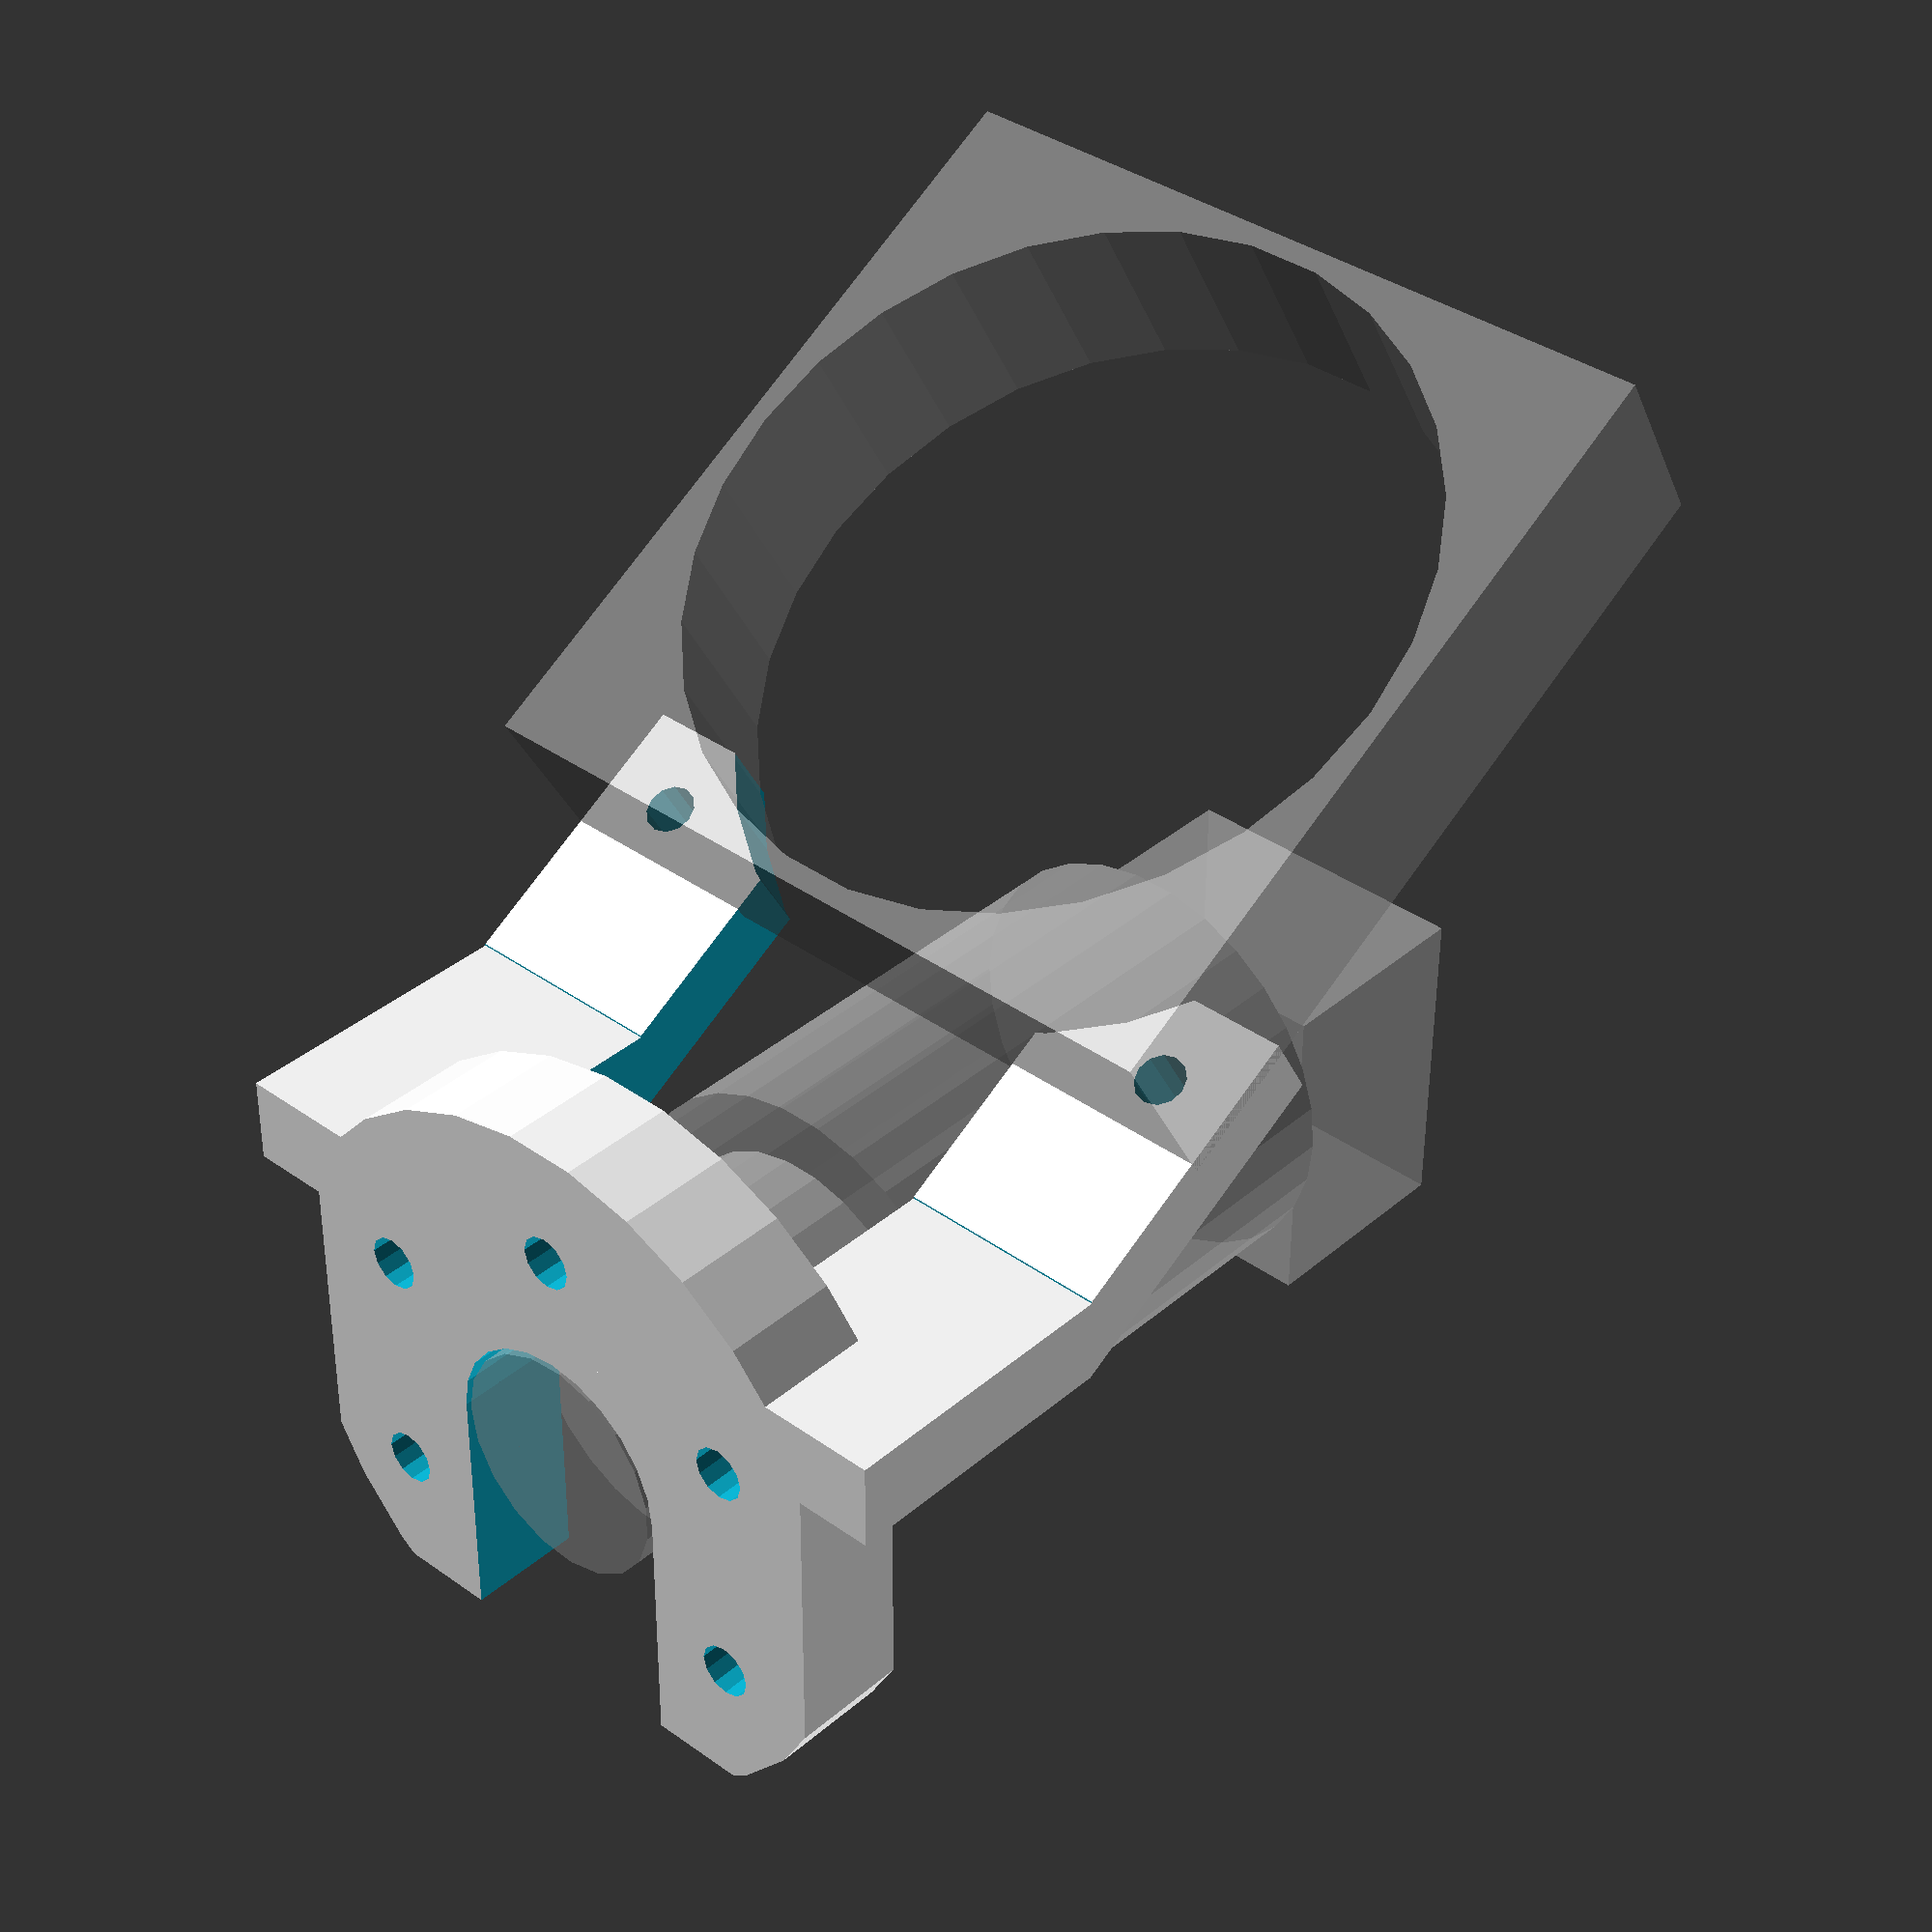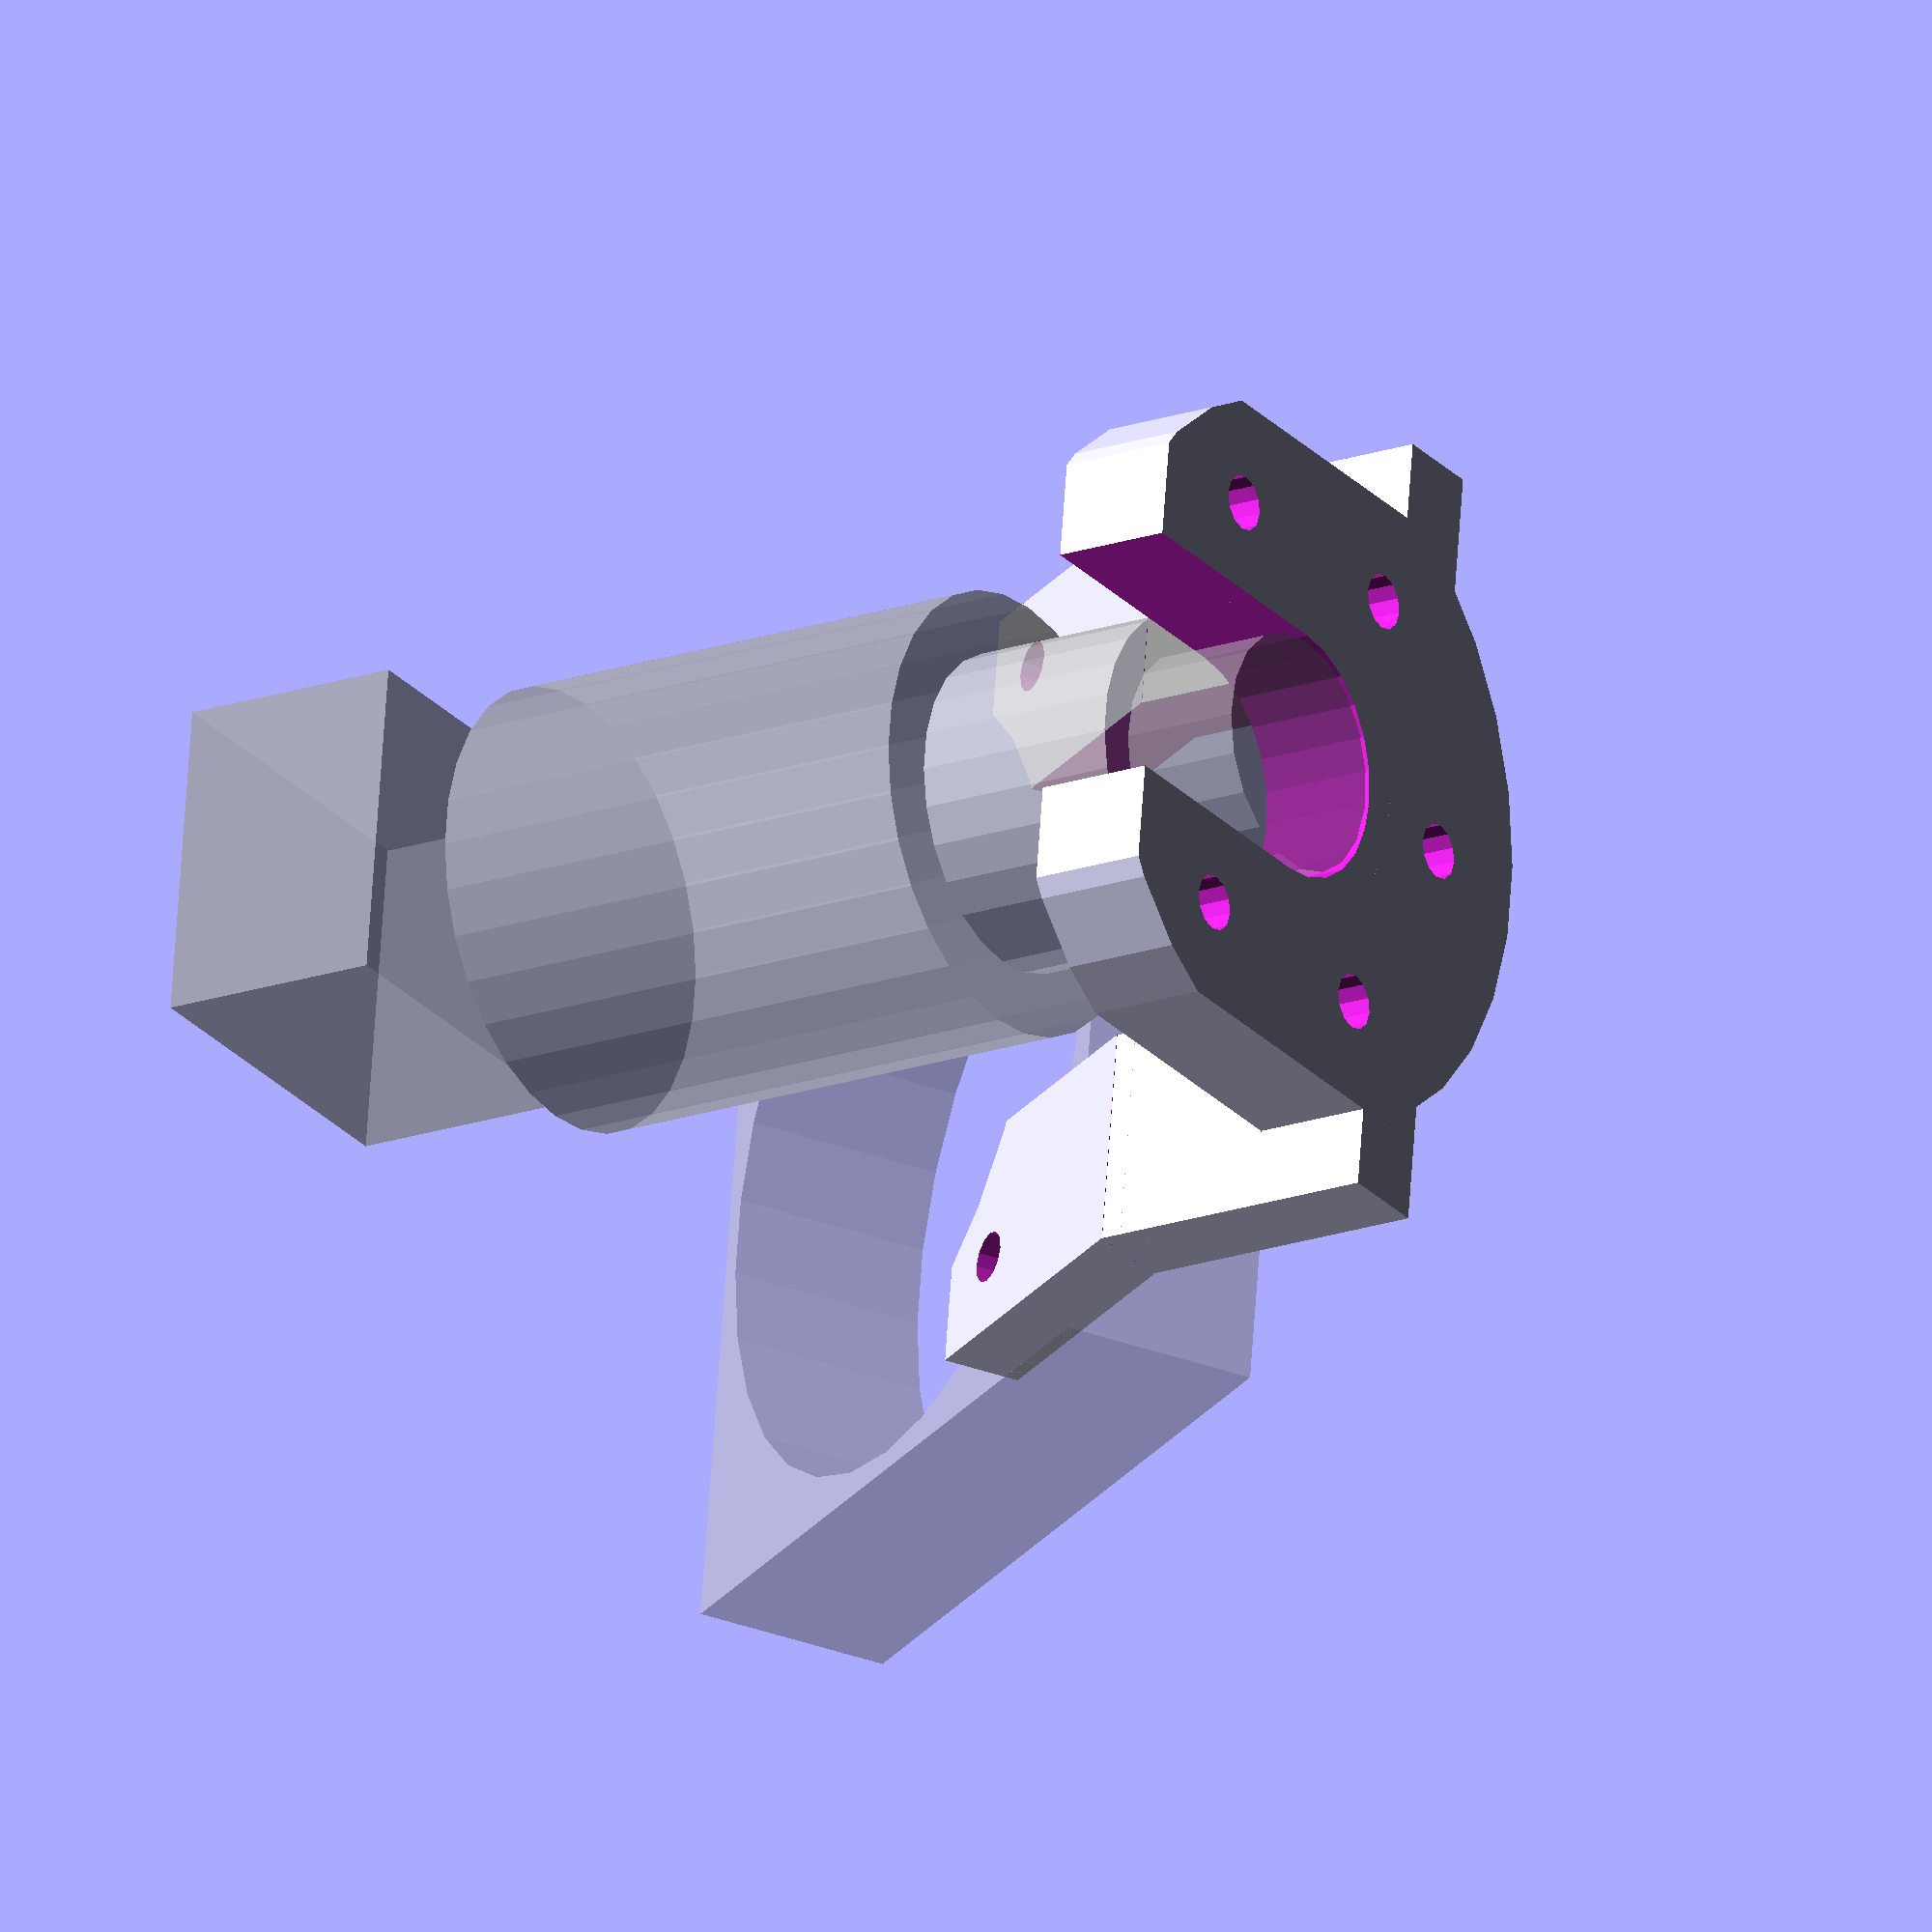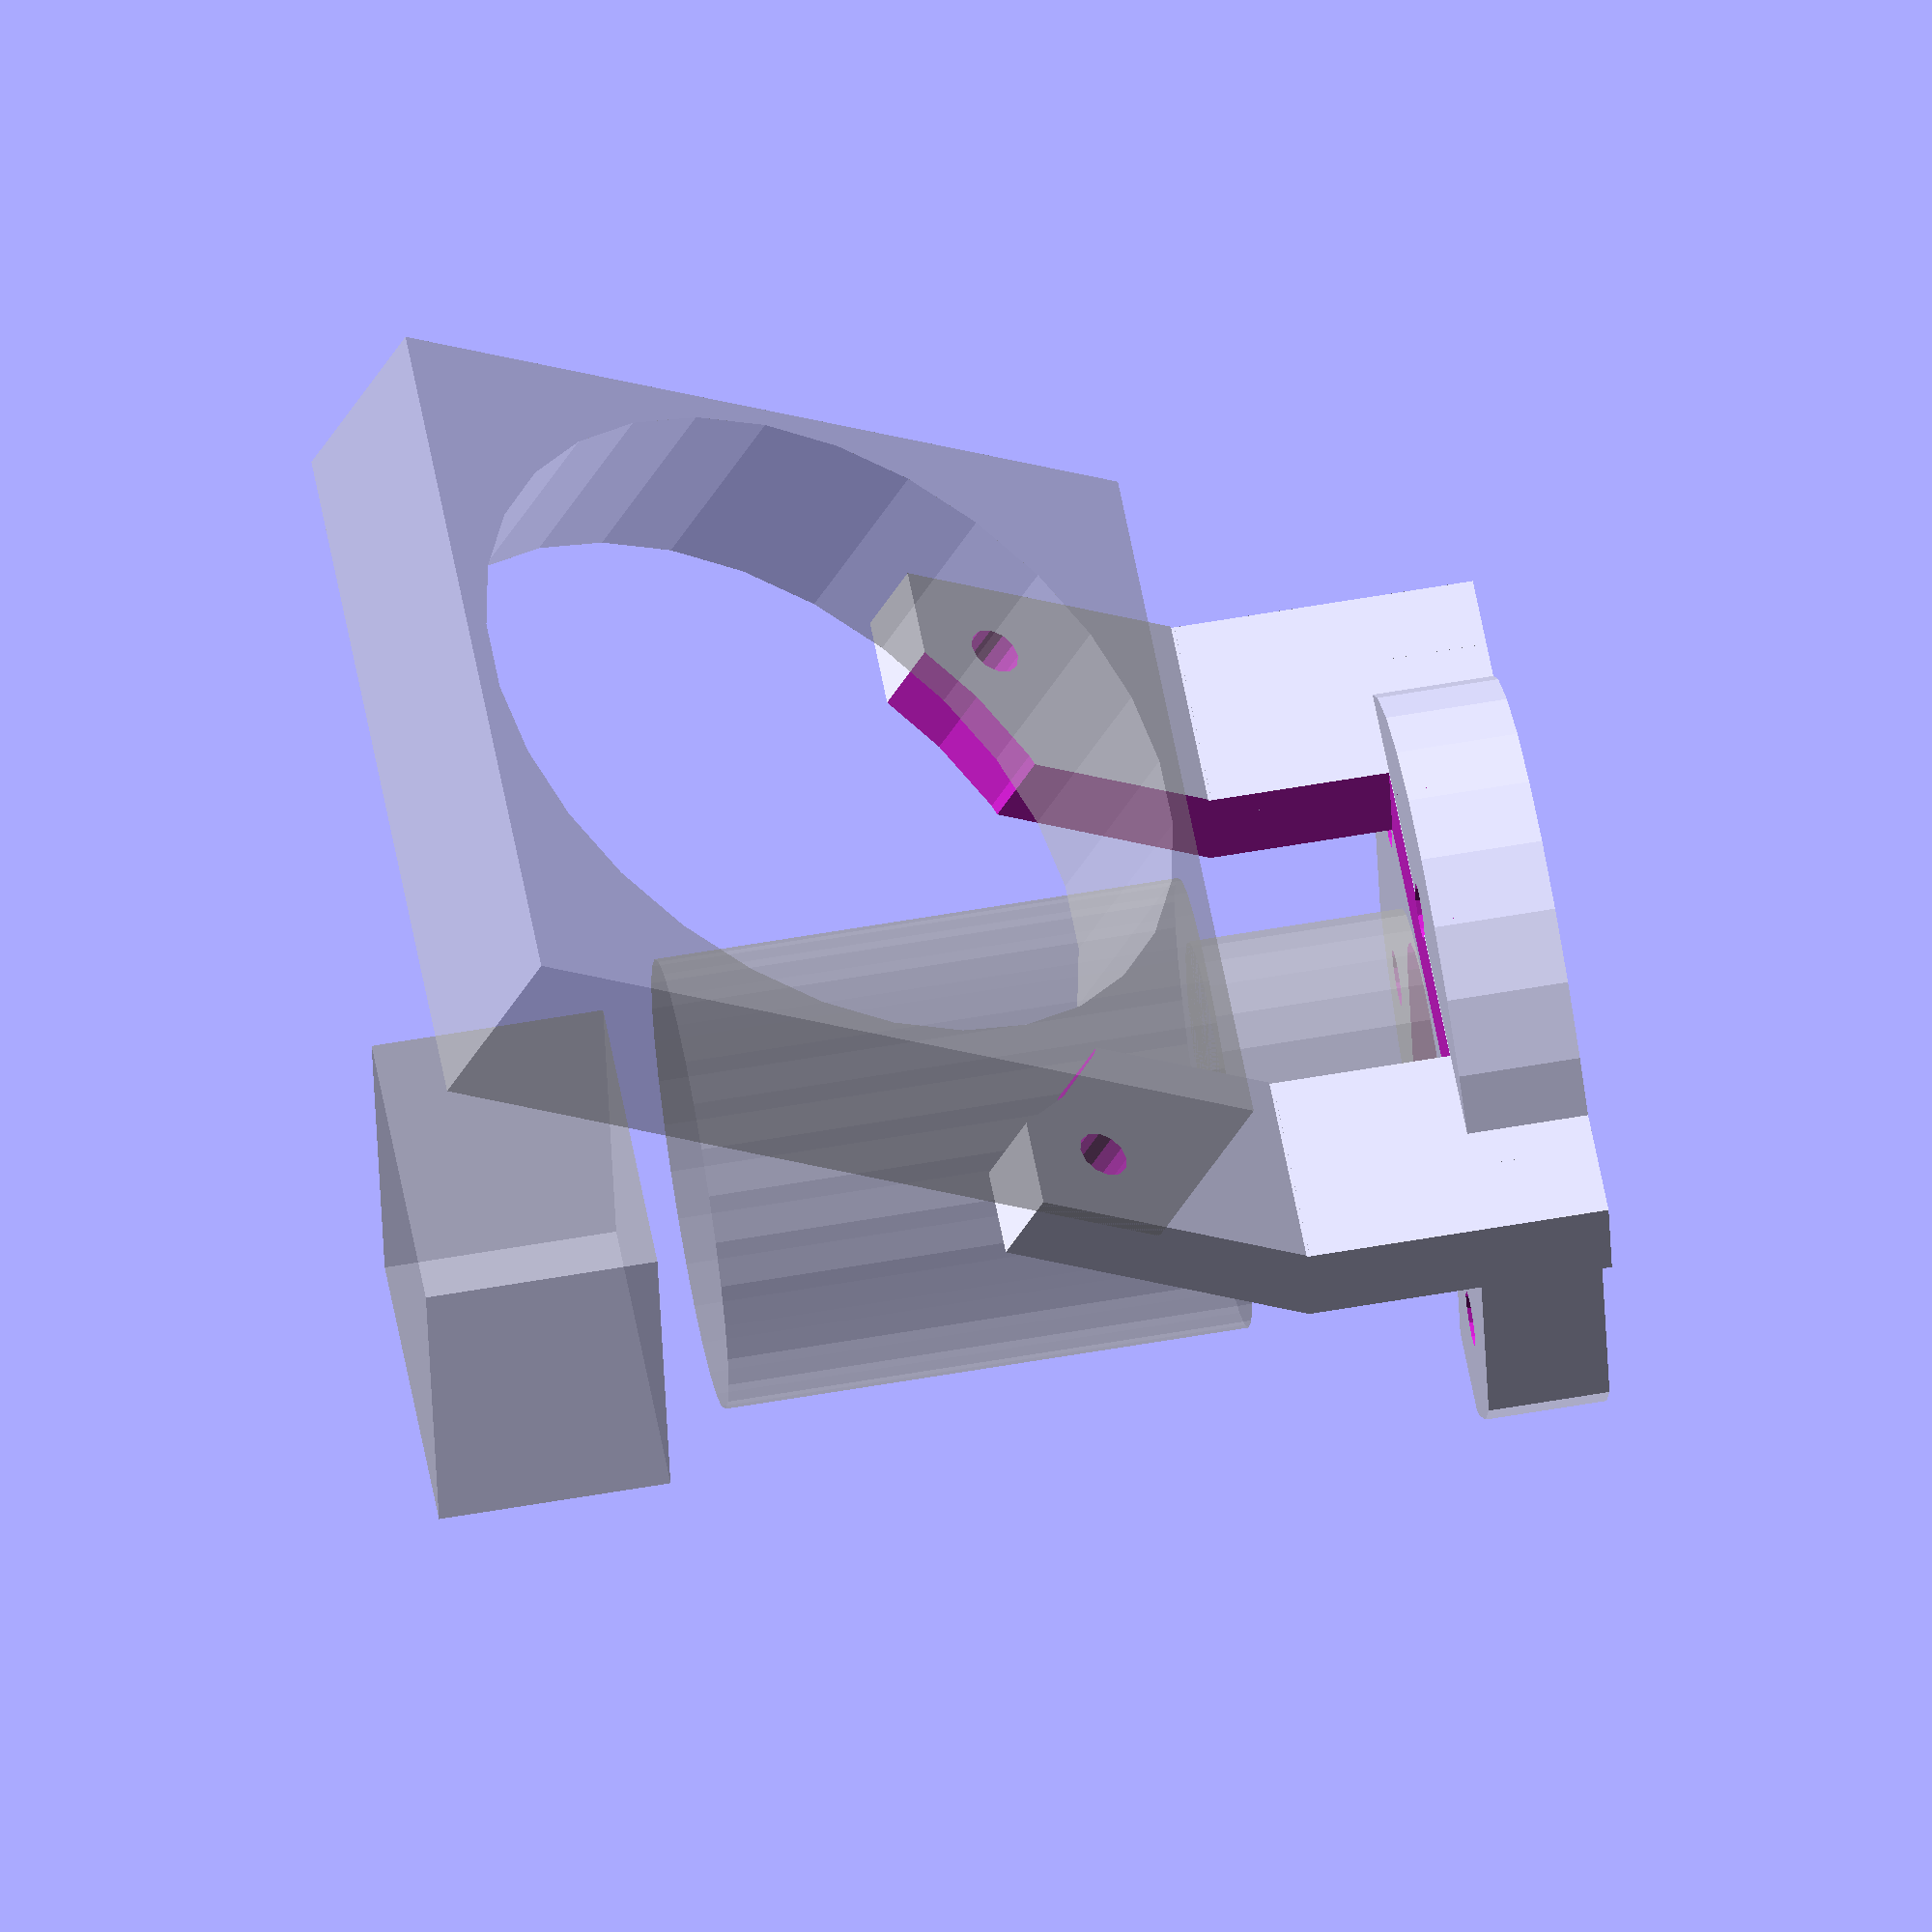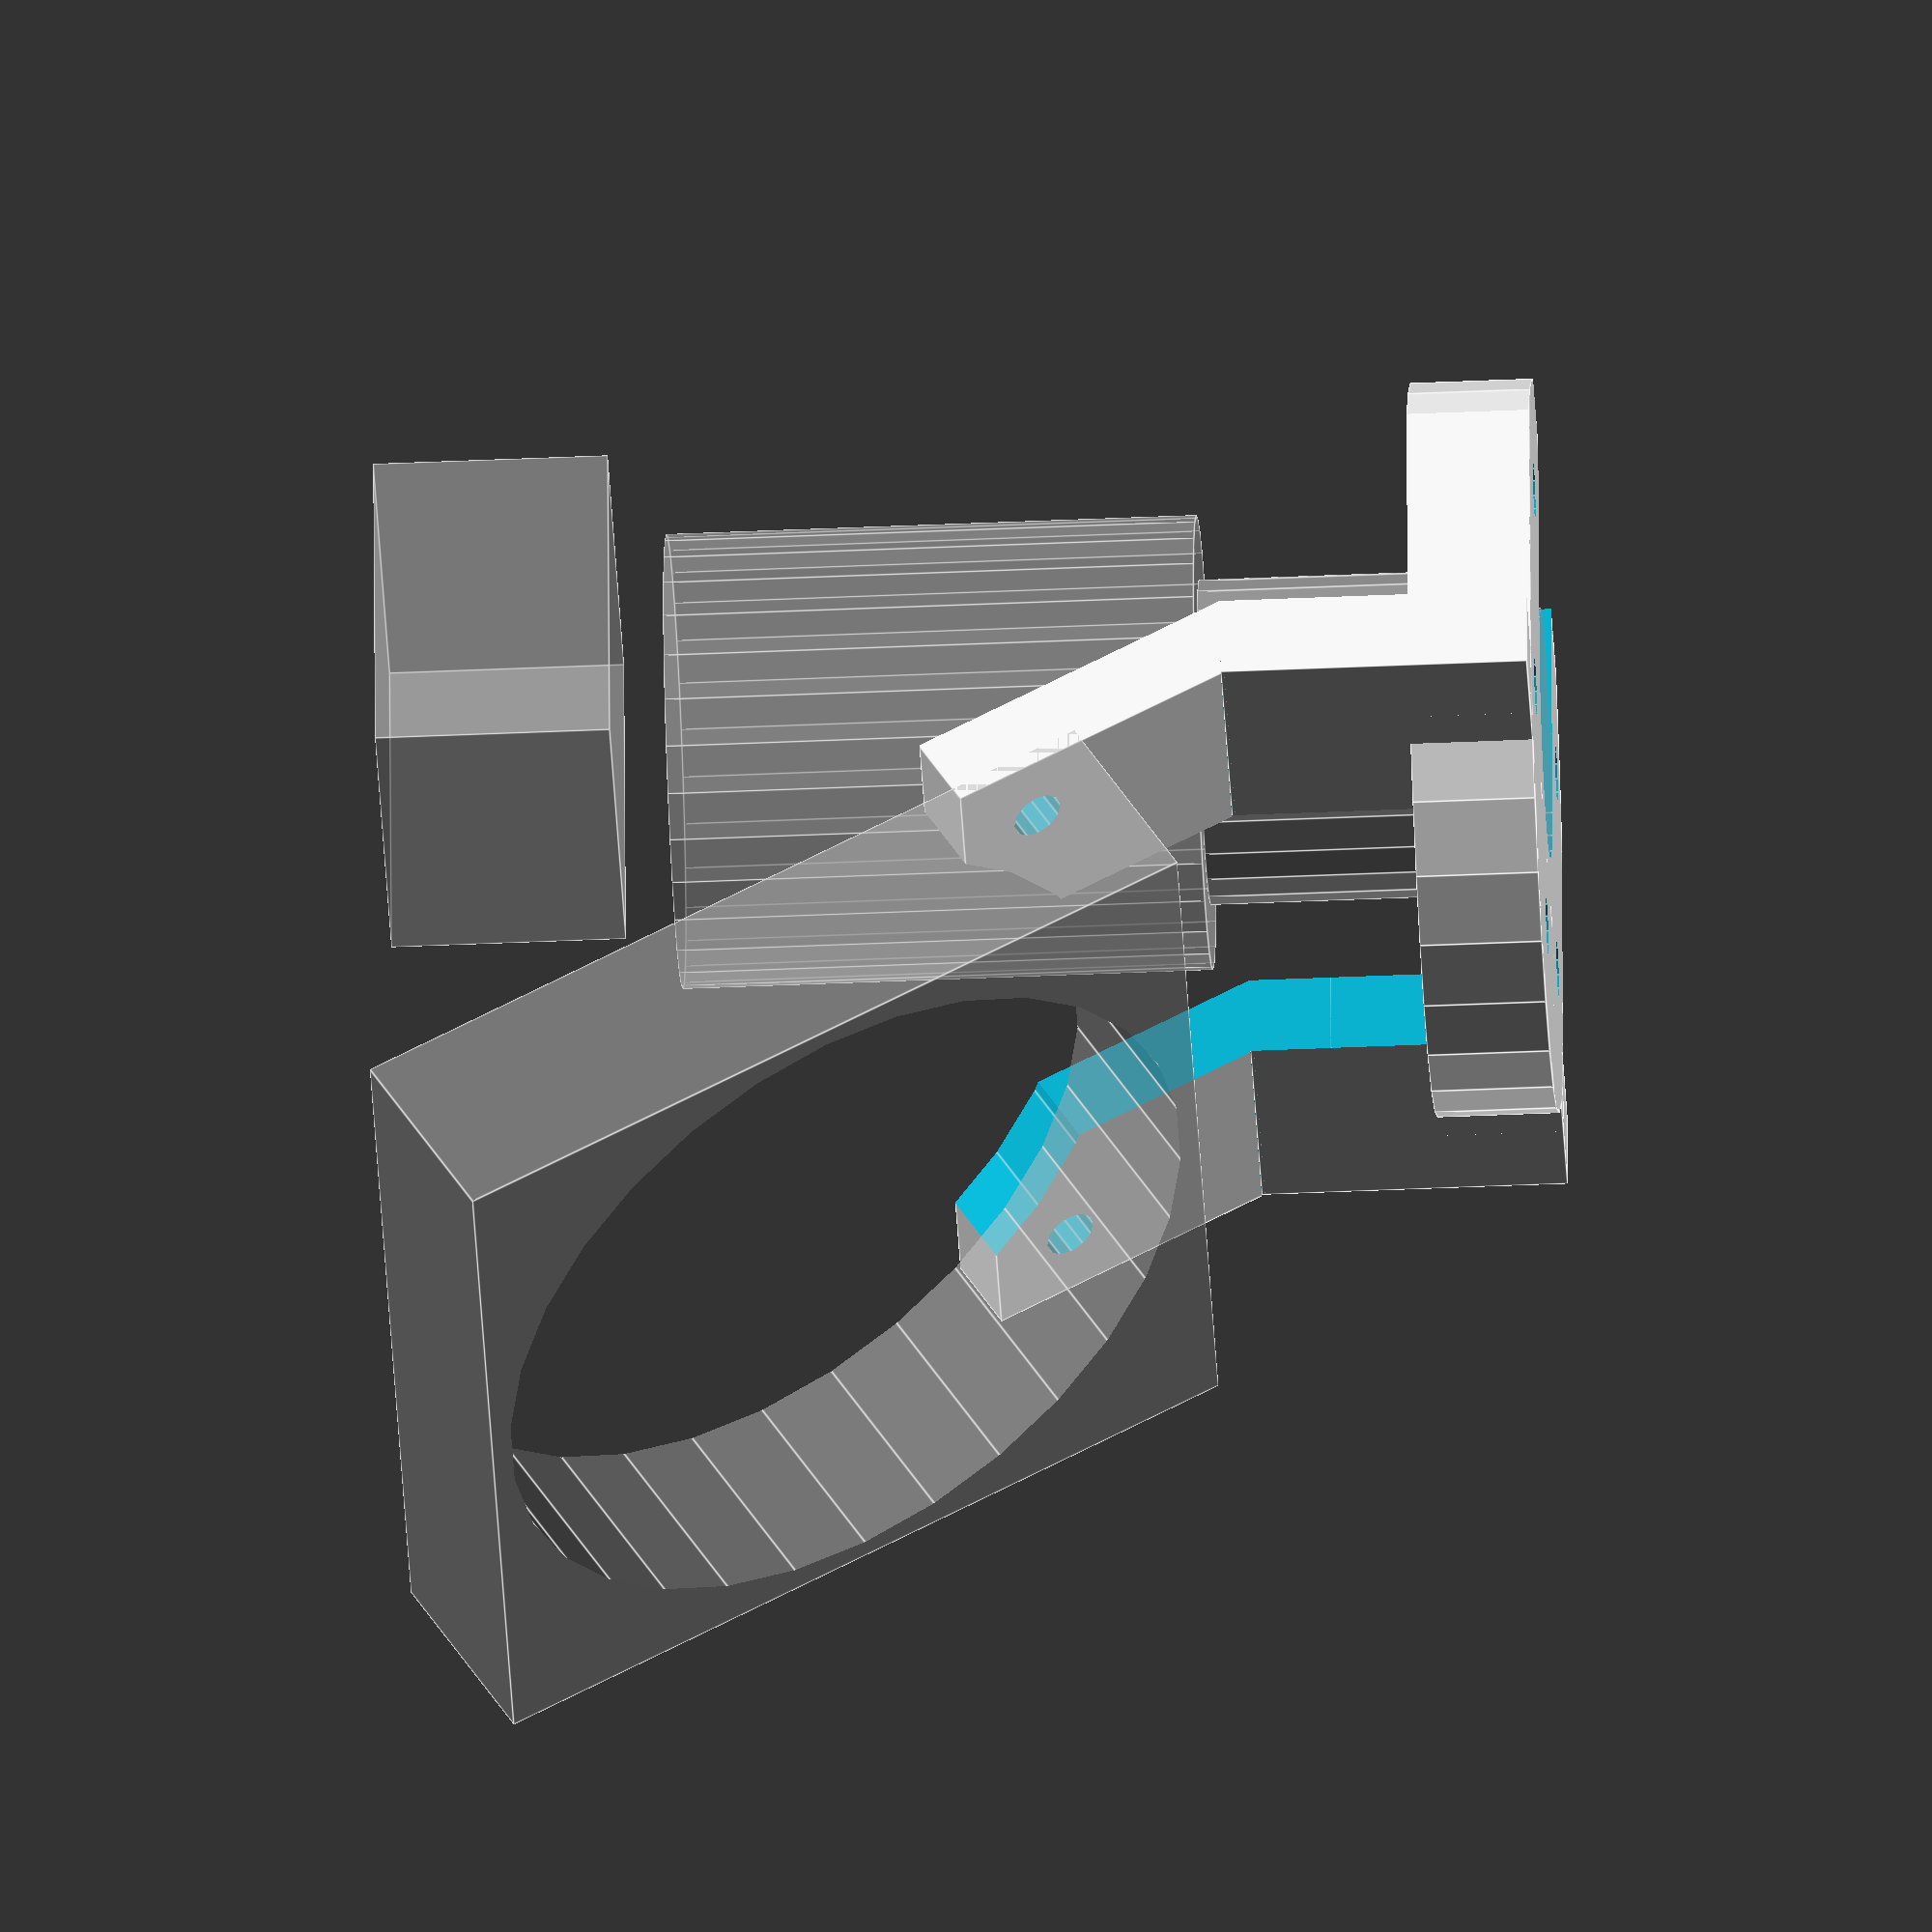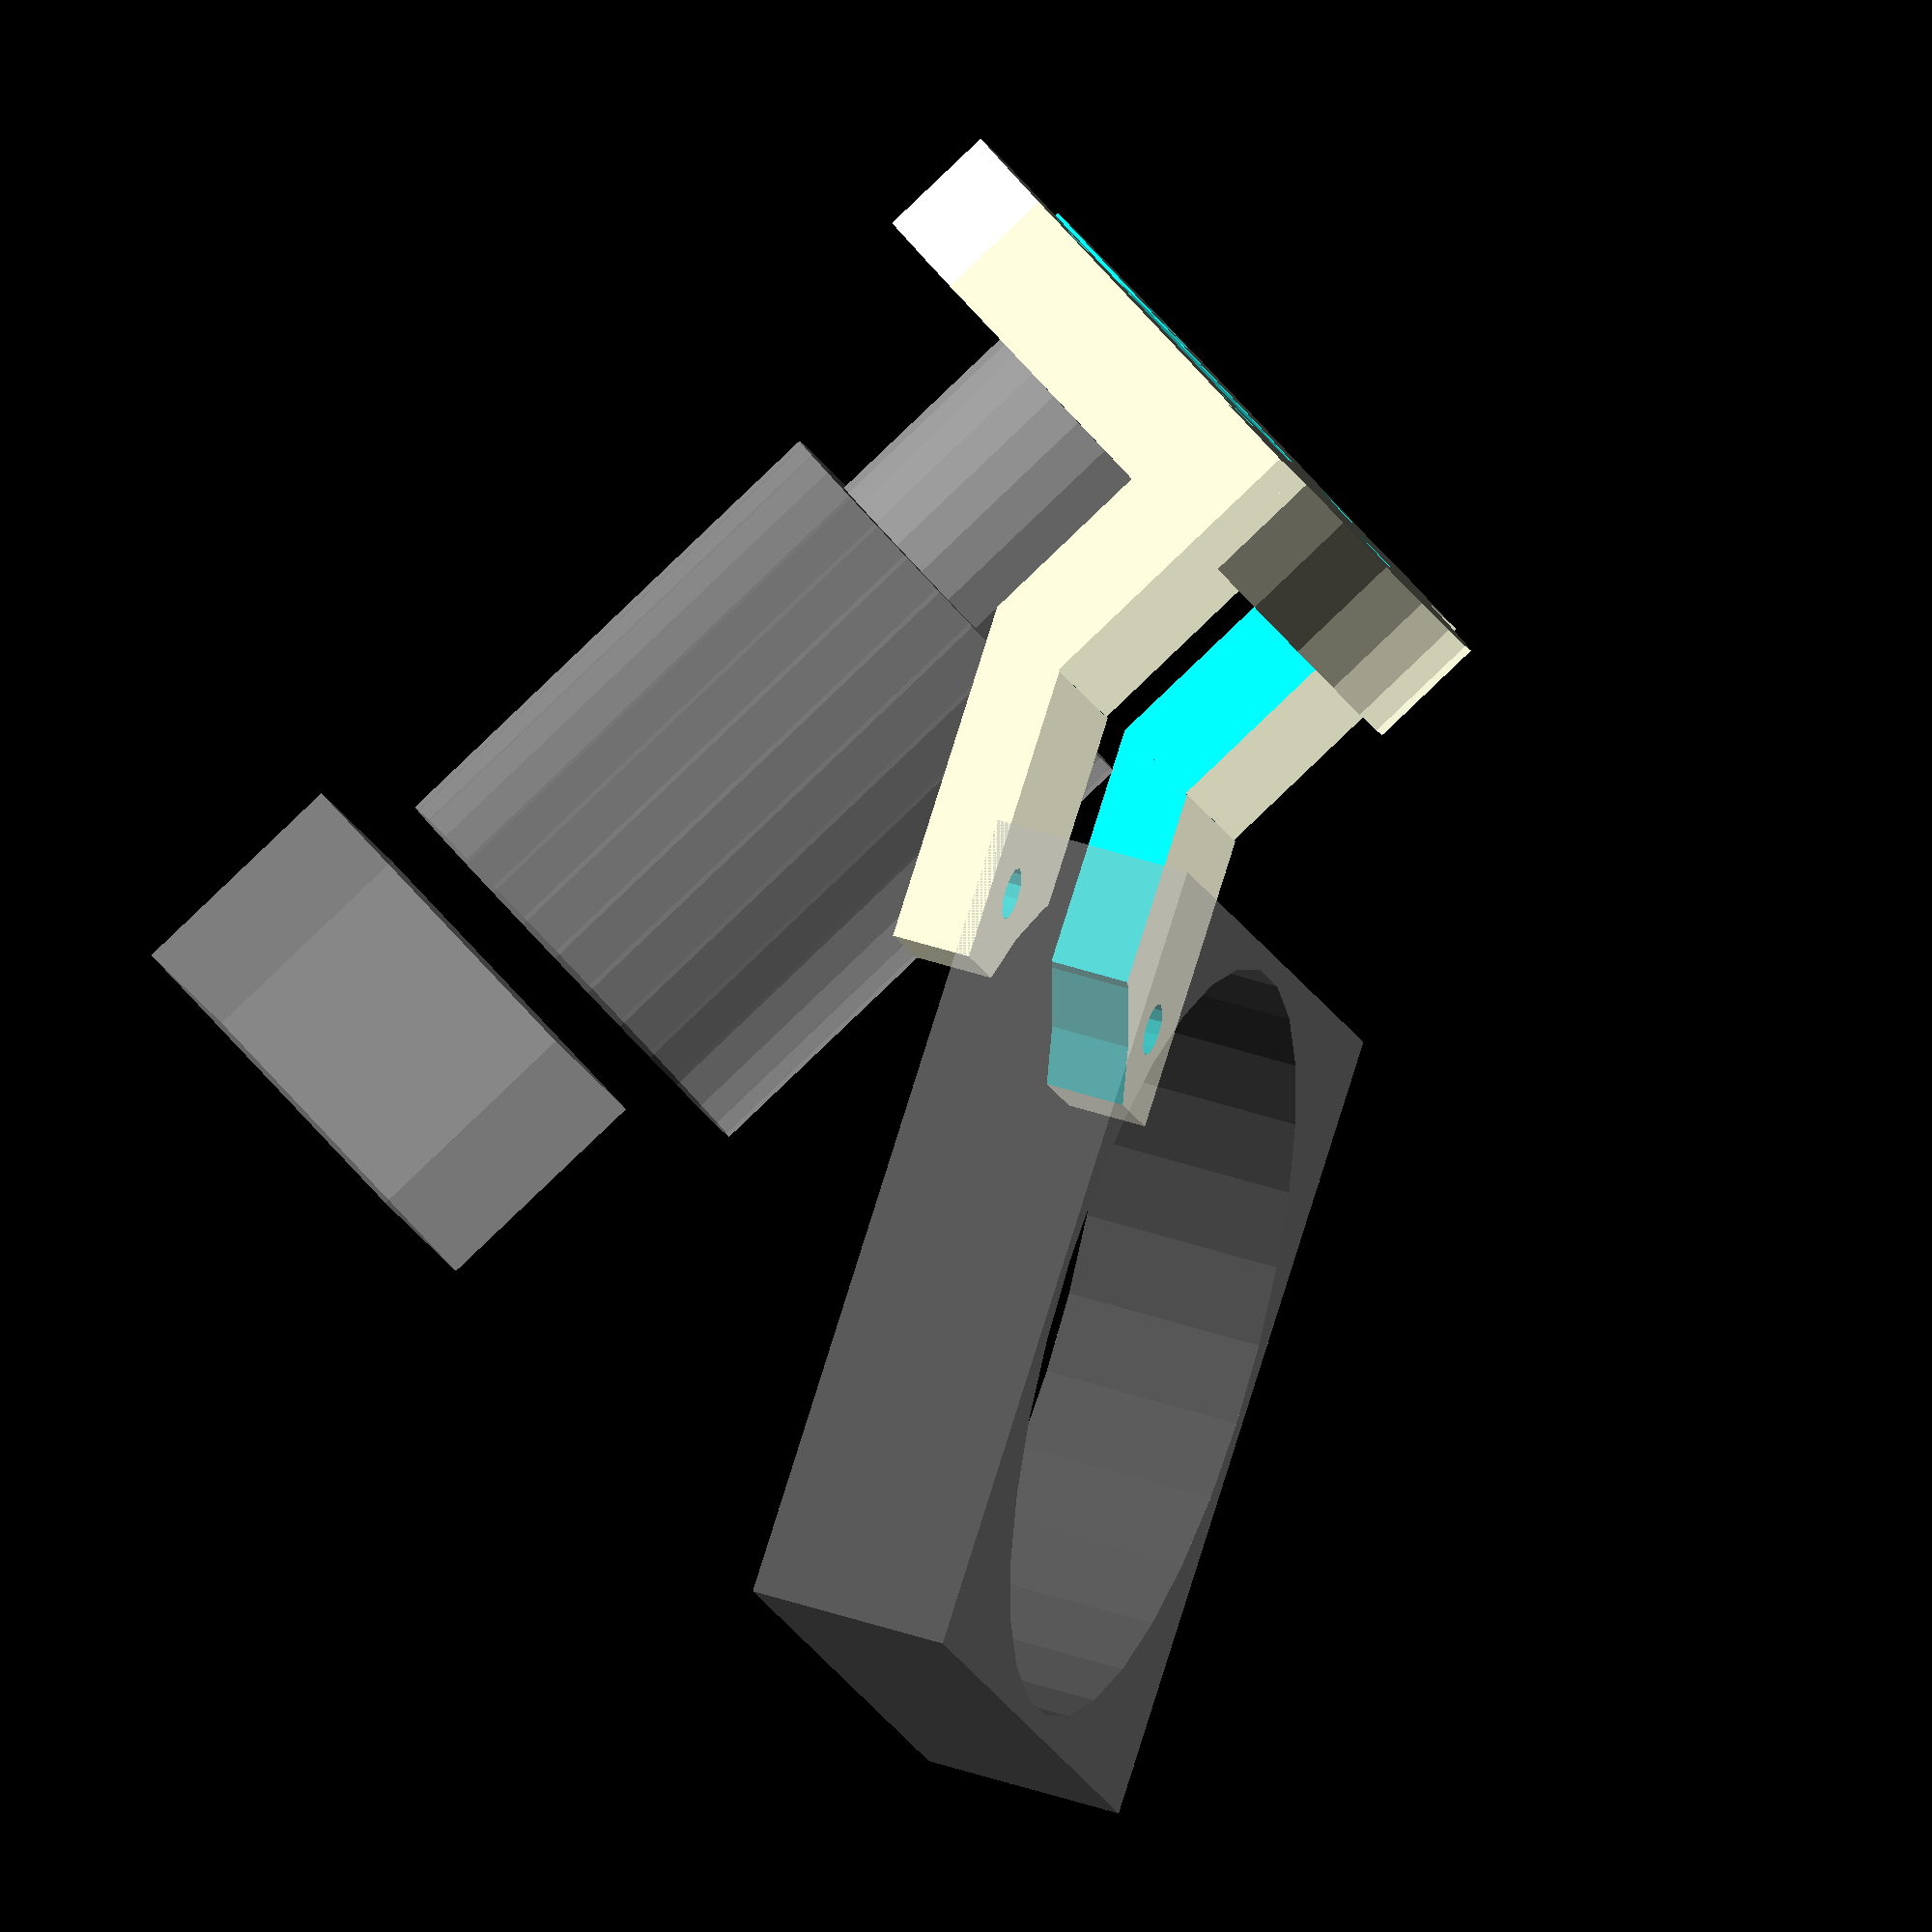
<openscad>
//Adaptation of the orginal hotend fan mount for the mini Kossel
//Tony@think3dprint3d.com
//Gpl v3

v0_6_x=33;
v0_6_y=37.5;
v0_6_center_y=(v0_6_y/2)-11.15-3; 
v0_6_center_x=0;
v0_6_hs_r=22.3/2;
v0_6_mount_r=8;
v0_6_slot_r=6;
v0_6_slot_h=6;
v0_6_slot_z_offset=0;
v0_6_mount_h=16.7;
v0_6_hs_h=26;
v6_mount_base_thickness=v0_6_slot_h;


barrel_radius = 8;
barrel_height = 30;

groove_radius = 6.3;
groove_height = 6;

fan_offset = 15;
fan_z_offset=15;
M3_tap_radius_vertical = 2.8/2;
M3_tap_radius_horizontal = 2.6/2;

//model of E3D v6 hotend
module v6(){
	translate([0,0,-v0_6_slot_z_offset-v0_6_slot_h])
	difference(){
		union() {
			translate([0,0,v0_6_mount_h/2])
				cylinder(r=v0_6_mount_r,h=v0_6_mount_h,center=true);
			translate([0,0,v0_6_mount_h+v0_6_hs_h/2])
				cylinder(r=v0_6_hs_r,h=v0_6_hs_h,center=true);
			translate([0,-4.25,v0_6_mount_h+v0_6_hs_h+2.8+11.5/2])
				cube([16,17.5,11.5],center=true);
		}
		difference(){
			translate([0,0,v0_6_slot_h/2+v0_6_slot_z_offset])
				cylinder(r=v0_6_mount_r+0.1,v0_6_slot_h+0.2,center=true);
			translate([0,0,v0_6_slot_h/2+v0_6_slot_z_offset])
				cylinder(r=v0_6_slot_r,h=v0_6_slot_h+0.1,center=true);
		}

	}
}

module hotend_fan() {
  difference() {
    union() {
      //translate([0, 0, groove_height/2])
      //  cube([32, 18, groove_height], center=true); //cube([32, 22, groove_height], center=true);
      translate([0, 10, fan_z_offset/2])
        cube([40, 4.5, fan_z_offset], center=true);
		translate([0, -10, groove_height/2])
		intersection(){
			translate([0,13,0])
      		cube([32, 32, groove_height], center=true);
			translate([0,11,0])
				cylinder(r=18, h = groove_height, $fn=30, center=true );
		}
    }
    translate([0, -10, 0])
      cube([2*groove_radius, 20, 20], center=true);
    // Groove mount.
    cylinder(r=groove_radius, h=200, center=true, $fn=24);
    translate([0, 10, 10+groove_height + 0.02])
      cube([2*(barrel_radius + 1), 20, 20],center=true);
		
    // v6 barrel.
    translate([0, 0, groove_height + 0.02])
      %v6();
		//
    for (a = [0:60:359]) {
      rotate([0, 0, a]) translate([0, 12.5, 5]) 
        cylinder(r=M3_tap_radius_vertical, h=12, center=true, $fn=12);
    }

  }
  //second fan mount
translate([0,0.5,fan_z_offset])
  difference(){
     translate([0, 13, 6]) rotate([60,0,0])
        cube([40, 18, 4], center=true); 
	 //cutout for second fan
 	 translate([0, 30, 20]) rotate([60,0,0])
	 cylinder(r=19, h=30, center=true);
    // Groove mount insert slot.
    translate([0, 10, 0])
      cube([2*groove_radius, 20, 20], center=true);
    translate([0, 10, groove_height + 0.02])
      cube([2*(barrel_radius + 1), 20, 20], center=true);
   //smooth bottom
    translate([0, 0,-10])
      cube([50, 50, 20], center=true);
    translate([0, 13, groove_height/2+4])
    rotate([-30,0,0])
	   for (x = [-16, 16]) {
        translate([x, 0, 4]) rotate([90, 0, 0]) 
          cylinder(r=M3_tap_radius_horizontal, h=16, center=true, $fn=12);
      }

  }
}

hotend_fan();


// second40mm fan.

translate([0, 30, 37])
rotate([-30,0,0]) 
% difference() {
  cube([40, 10, 40], center=true);
  rotate([90, 0, 0,]) cylinder(r=19, h=20, center=true);
}

</openscad>
<views>
elev=323.3 azim=359.6 roll=222.3 proj=p view=wireframe
elev=199.2 azim=83.0 roll=56.6 proj=o view=solid
elev=116.0 azim=167.5 roll=99.8 proj=o view=solid
elev=45.5 azim=185.6 roll=92.9 proj=o view=edges
elev=268.9 azim=71.8 roll=46.4 proj=o view=solid
</views>
